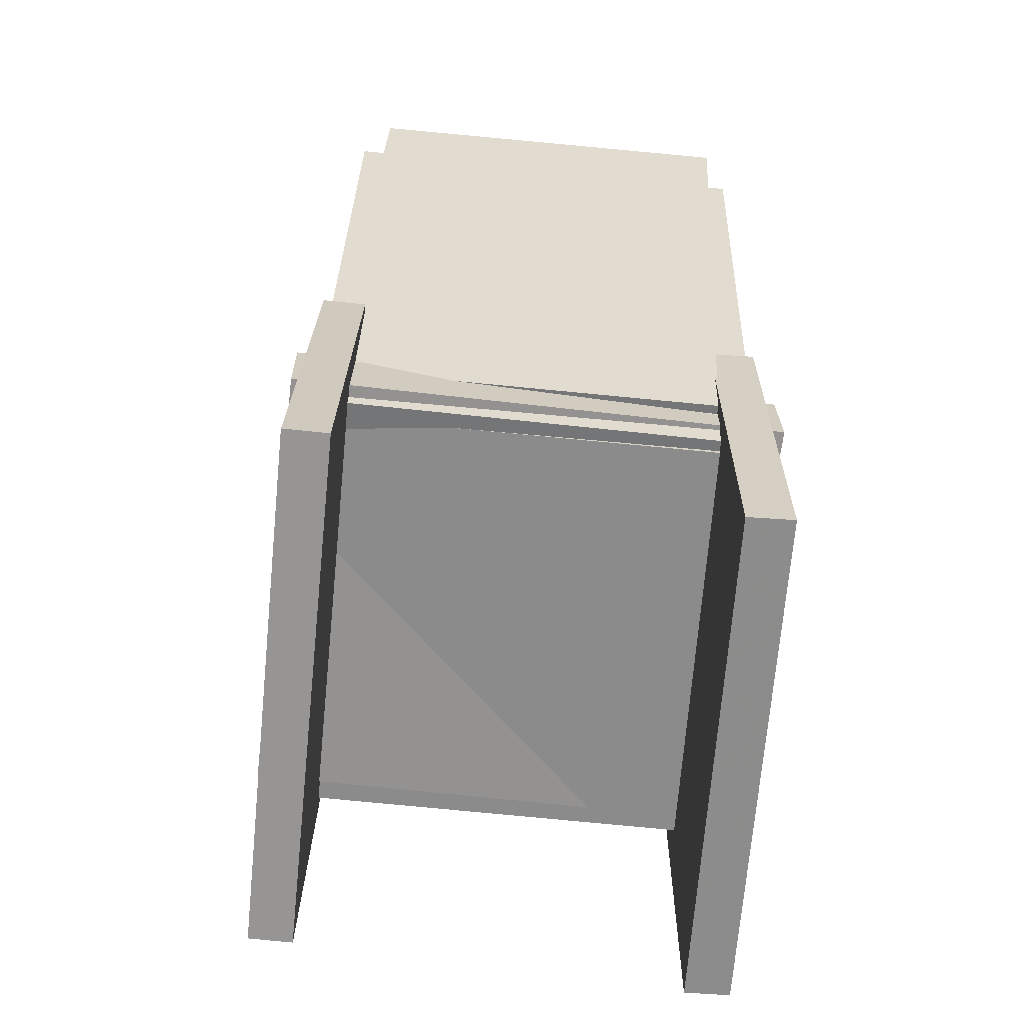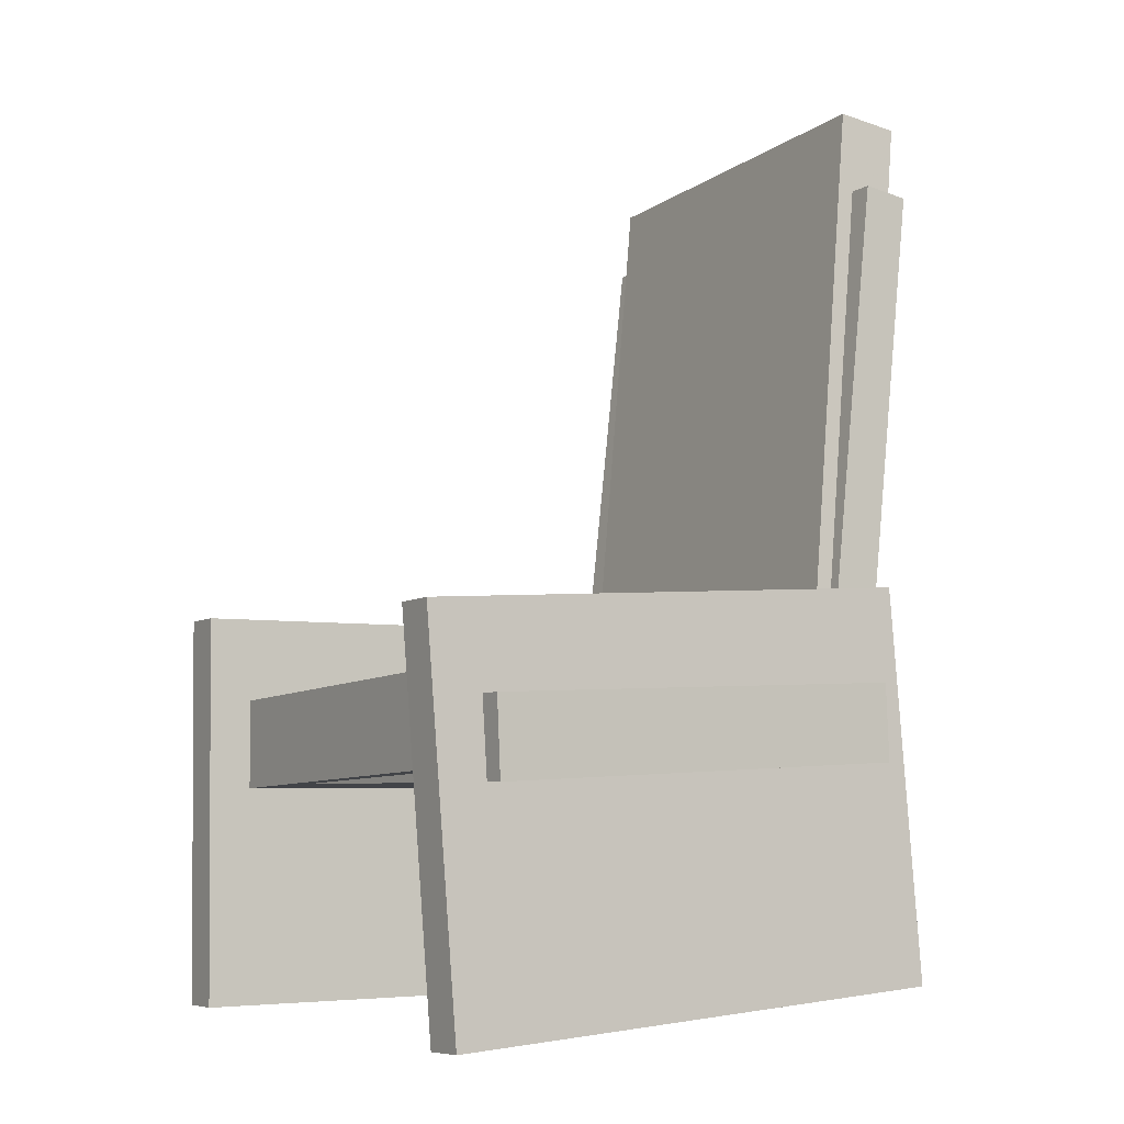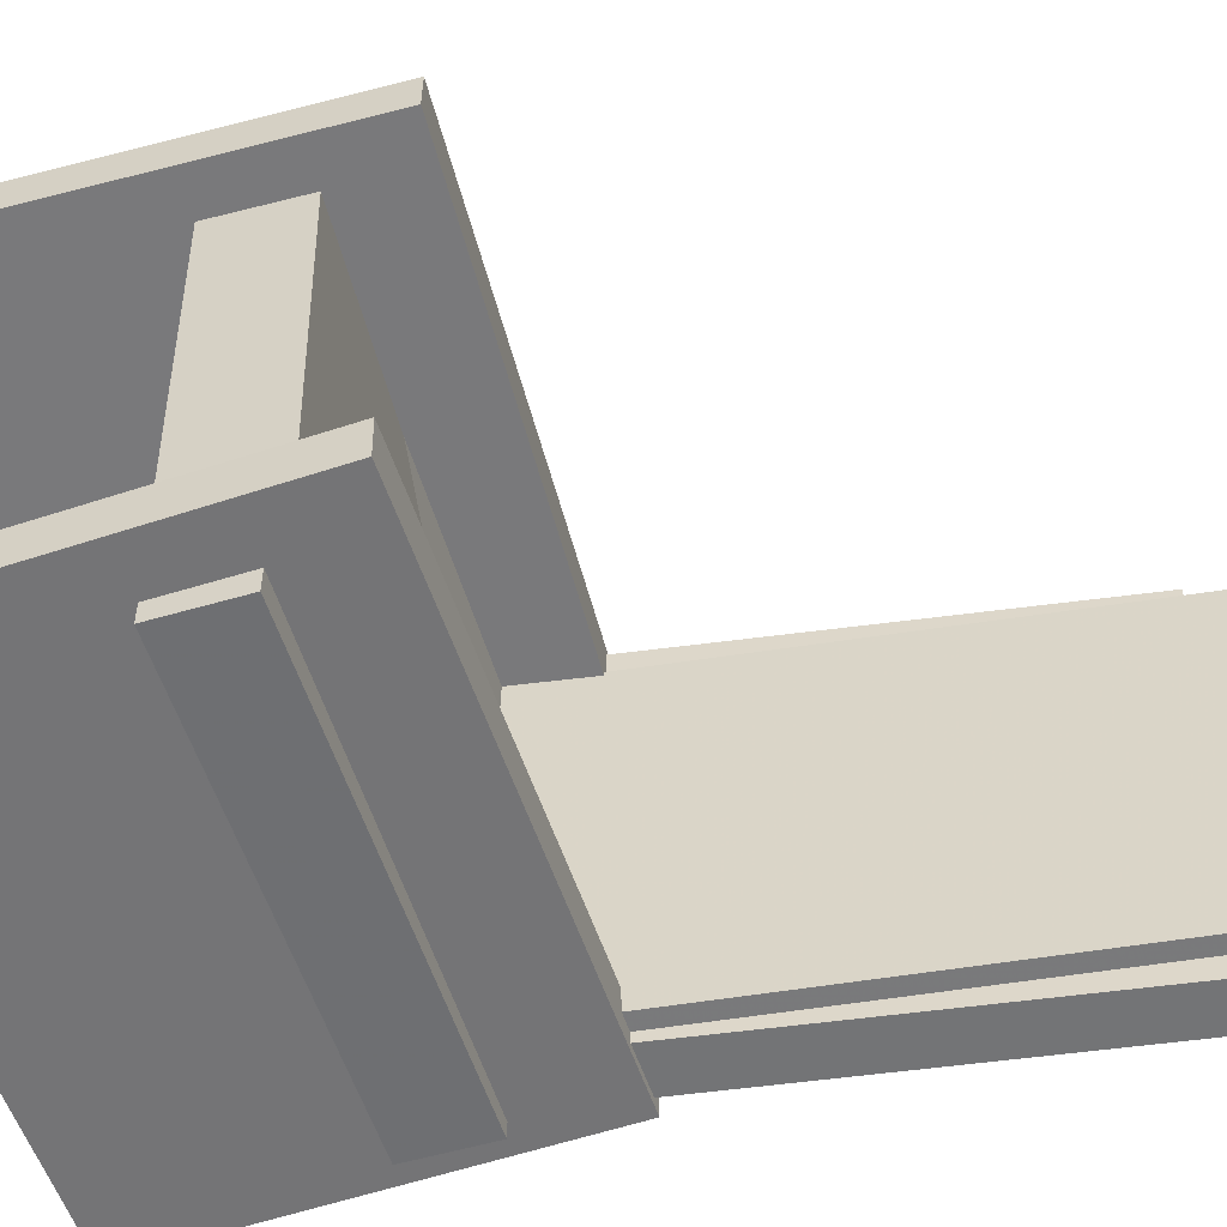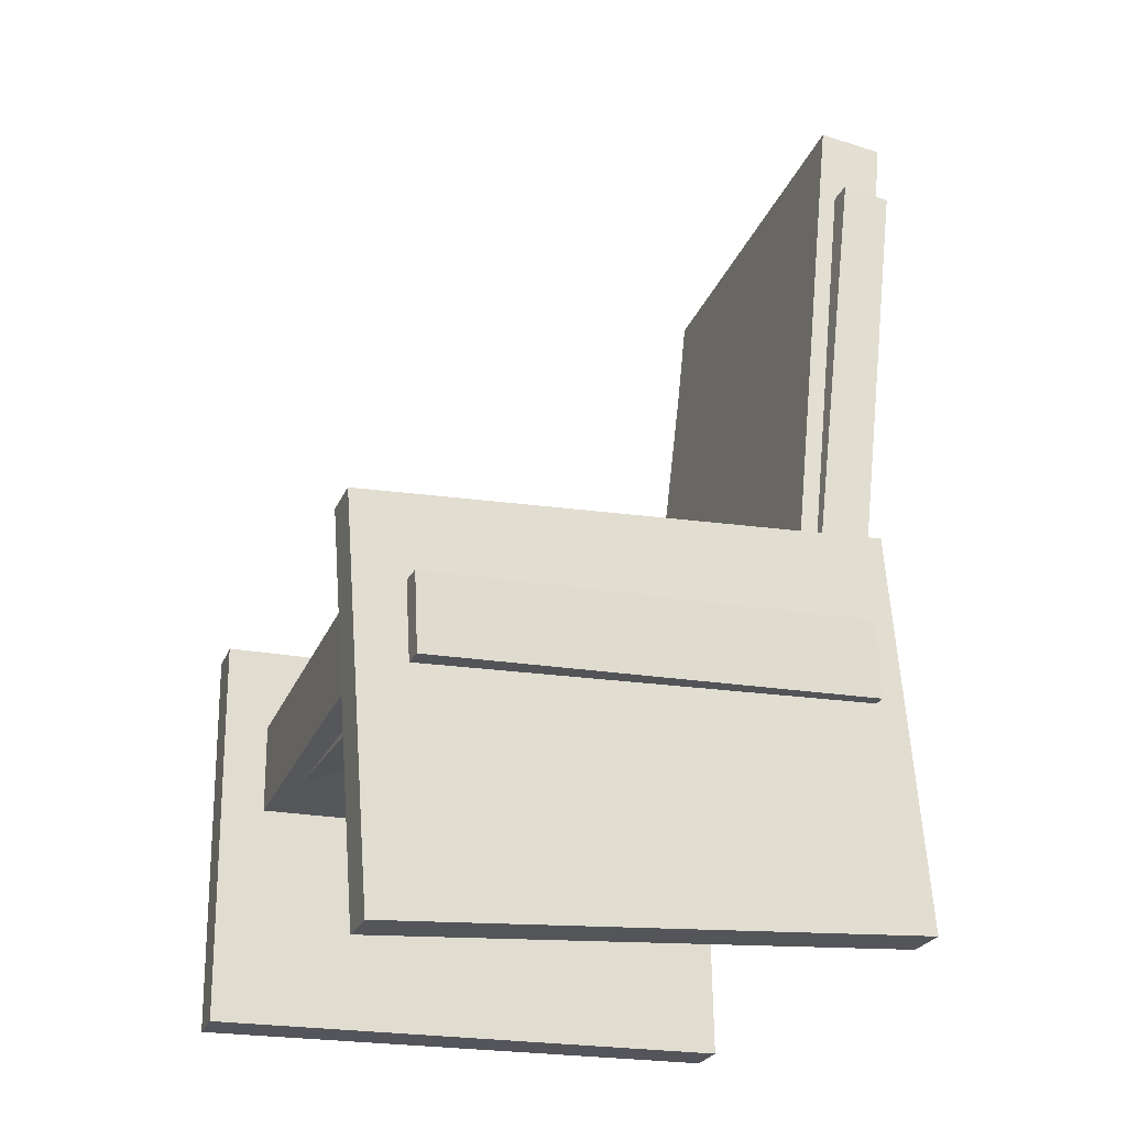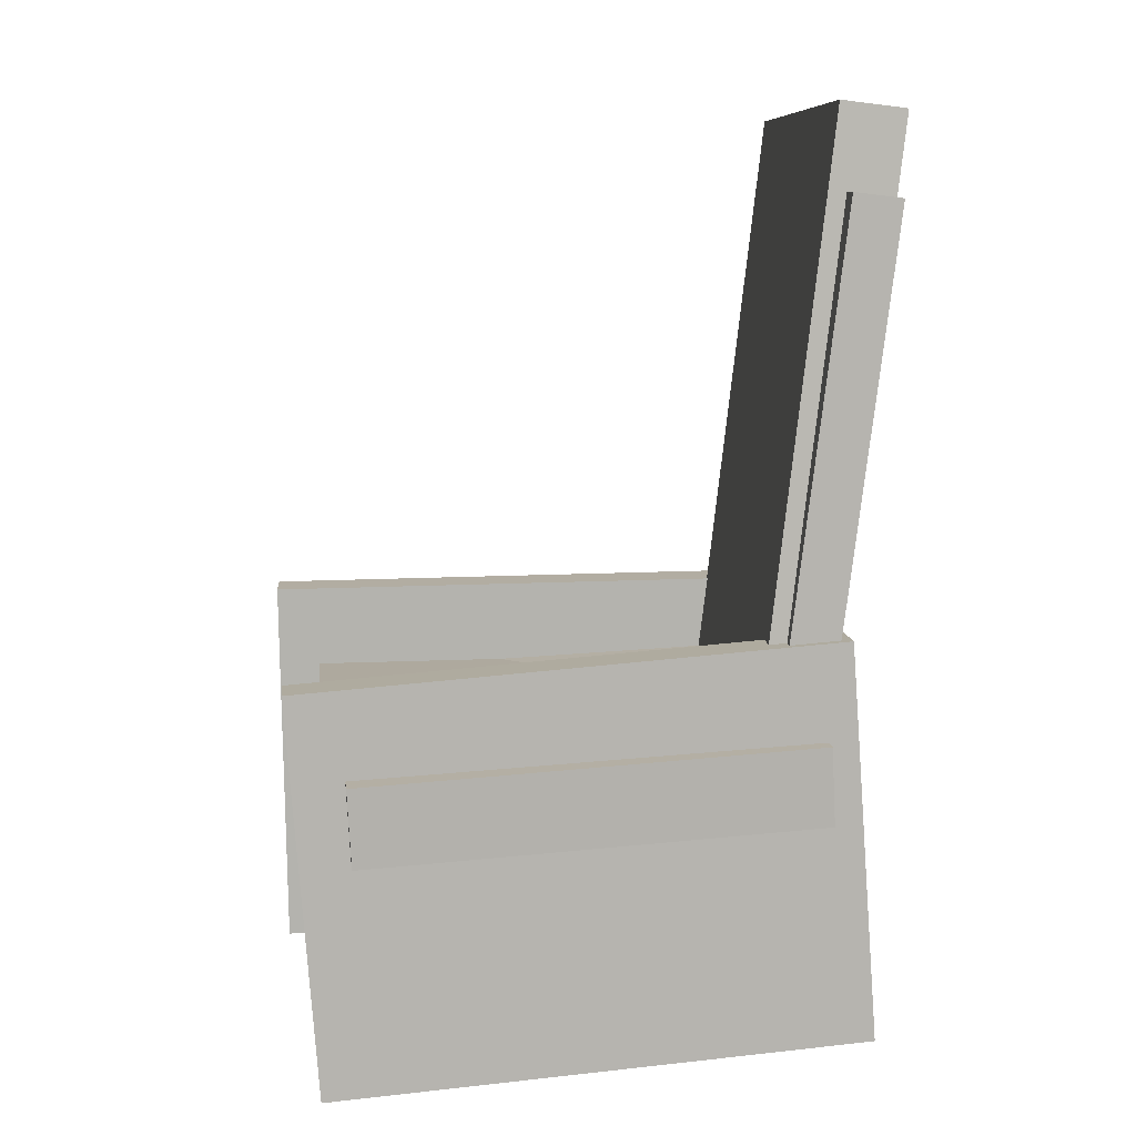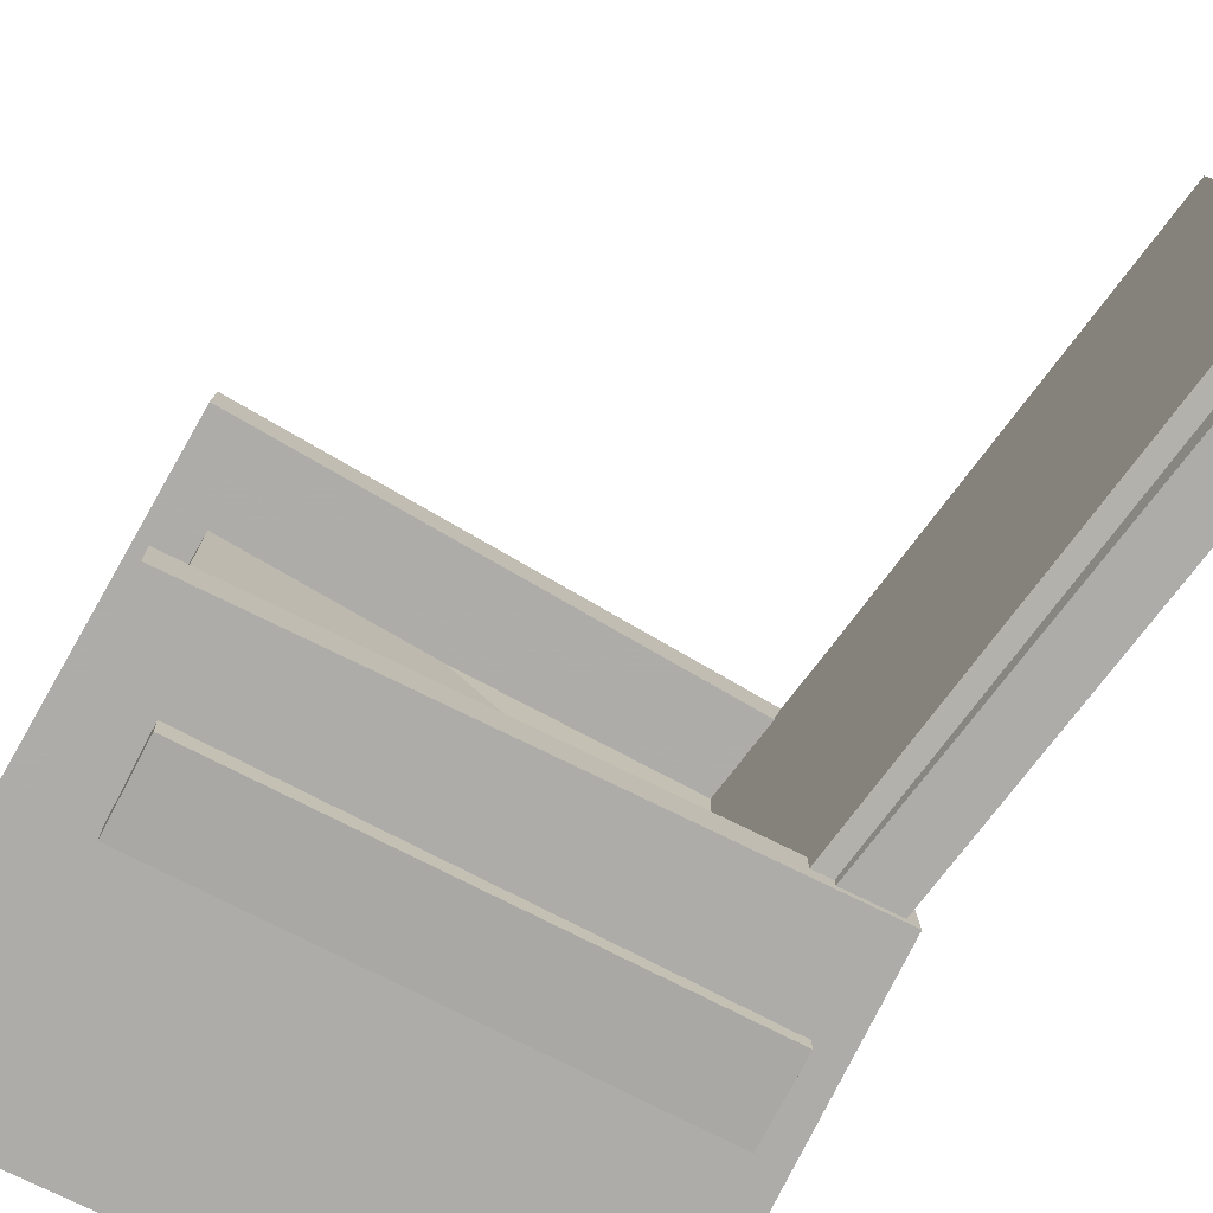
<metadata>
{"format":"obj","ext":"obj","renderer":"f3d","projection":"perspective","resolution":1024,"background":"white","views":[{"elev":-63.5,"azim":-95.2,"up":"+Y"},{"elev":-6.5,"azim":147.6,"up":"+Y"},{"elev":-56.5,"azim":104.3,"up":"+Z"},{"elev":-24.9,"azim":160.3,"up":"+Y"},{"elev":10.9,"azim":174.4,"up":"+Y"},{"elev":-76.2,"azim":149.5,"up":"+Z"}]}
</metadata>
<code>
v -0.1479 -0.04295 -0.1777
v 0.1779 -0.05992 -0.1875
v -0.1508 -0.09922 -0.1771
v 0.175 -0.1162 -0.187
v -0.137 -0.0399 0.1769
v 0.1888 -0.05687 0.1671
v -0.1399 -0.09617 0.1775
v 0.1859 -0.1131 0.1676
f 1.0 7.0 5.0
f 1.0 3.0 7.0
f 1.0 4.0 3.0
f 1.0 2.0 4.0
f 3.0 8.0 7.0
f 3.0 4.0 8.0
f 5.0 7.0 8.0
f 5.0 8.0 6.0
f 1.0 5.0 6.0
f 1.0 6.0 2.0
f 2.0 6.0 8.0
f 2.0 8.0 4.0
v -0.1839 -0.2567 -0.17
v -0.1636 0.02665 -0.1648
v 0.1986 -0.2841 -0.1748
v 0.219 -0.0007035 -0.1695
v -0.1836 -0.2574 -0.1383
v -0.1632 0.02604 -0.1331
v 0.199 -0.2847 -0.1431
v 0.2193 -0.001314 -0.1378
f 9.0 15.0 13.0
f 9.0 11.0 15.0
f 9.0 12.0 11.0
f 9.0 10.0 12.0
f 11.0 16.0 15.0
f 11.0 12.0 16.0
f 13.0 15.0 16.0
f 13.0 16.0 14.0
f 9.0 13.0 14.0
f 9.0 14.0 10.0
f 10.0 14.0 16.0
f 10.0 16.0 12.0
v -0.1552 0.3698 0.1525
v -0.1526 0.3839 -0.134
v -0.2015 0.3641 0.1518
v -0.1989 0.3783 -0.1347
v -0.1011 -0.06983 0.1313
v -0.09844 -0.05569 -0.1552
v -0.1474 -0.07549 0.1306
v -0.1448 -0.06136 -0.1559
f 17.0 23.0 21.0
f 17.0 19.0 23.0
f 17.0 20.0 19.0
f 17.0 18.0 20.0
f 19.0 24.0 23.0
f 19.0 20.0 24.0
f 21.0 23.0 24.0
f 21.0 24.0 22.0
f 17.0 21.0 22.0
f 17.0 22.0 18.0
f 18.0 22.0 24.0
f 18.0 24.0 20.0
v -0.1007 -0.1076 0.1562
v -0.154 0.32 0.1633
v -0.1355 -0.1119 0.1566
v -0.1887 0.3157 0.1637
v -0.1051 -0.1028 -0.1615
v -0.1583 0.3248 -0.1544
v -0.1398 -0.1072 -0.1611
v -0.1931 0.3204 -0.1539
f 25.0 31.0 29.0
f 25.0 27.0 31.0
f 25.0 28.0 27.0
f 25.0 26.0 28.0
f 27.0 32.0 31.0
f 27.0 28.0 32.0
f 29.0 31.0 32.0
f 29.0 32.0 30.0
f 25.0 29.0 30.0
f 25.0 30.0 26.0
f 26.0 30.0 32.0
f 26.0 32.0 28.0
v 0.1978 -0.04266 -0.1378
v 0.1969 -0.0525 0.1695
v 0.1972 -0.1074 -0.1399
v 0.1964 -0.1172 0.1674
v -0.126 -0.03992 -0.1386
v -0.1269 -0.04977 0.1687
v -0.1266 -0.1046 -0.1407
v -0.1274 -0.1145 0.1666
f 33.0 39.0 37.0
f 33.0 35.0 39.0
f 33.0 36.0 35.0
f 33.0 34.0 36.0
f 35.0 40.0 39.0
f 35.0 36.0 40.0
f 37.0 39.0 40.0
f 37.0 40.0 38.0
f 33.0 37.0 38.0
f 33.0 38.0 34.0
f 34.0 38.0 40.0
f 34.0 40.0 36.0
v -0.1527 0.01281 0.1643
v -0.1519 0.01299 0.1312
v -0.1559 -0.2707 0.1626
v -0.1551 -0.2706 0.1295
v 0.2285 0.008405 0.1733
v 0.2292 0.00859 0.1401
v 0.2252 -0.2751 0.1716
v 0.226 -0.275 0.1385
f 41.0 47.0 45.0
f 41.0 43.0 47.0
f 41.0 44.0 43.0
f 41.0 42.0 44.0
f 43.0 48.0 47.0
f 43.0 44.0 48.0
f 45.0 47.0 48.0
f 45.0 48.0 46.0
f 41.0 45.0 46.0
f 41.0 46.0 42.0
f 42.0 46.0 48.0
f 42.0 48.0 44.0

</code>
